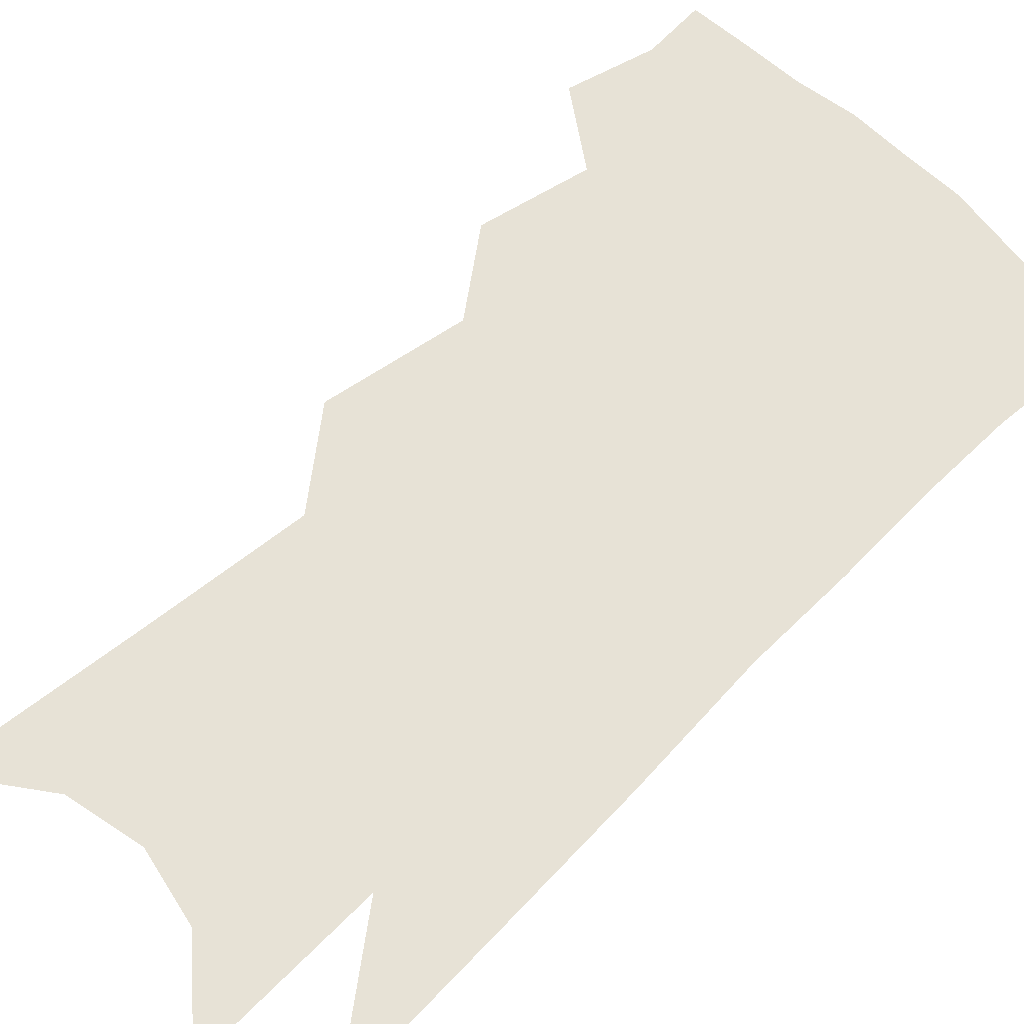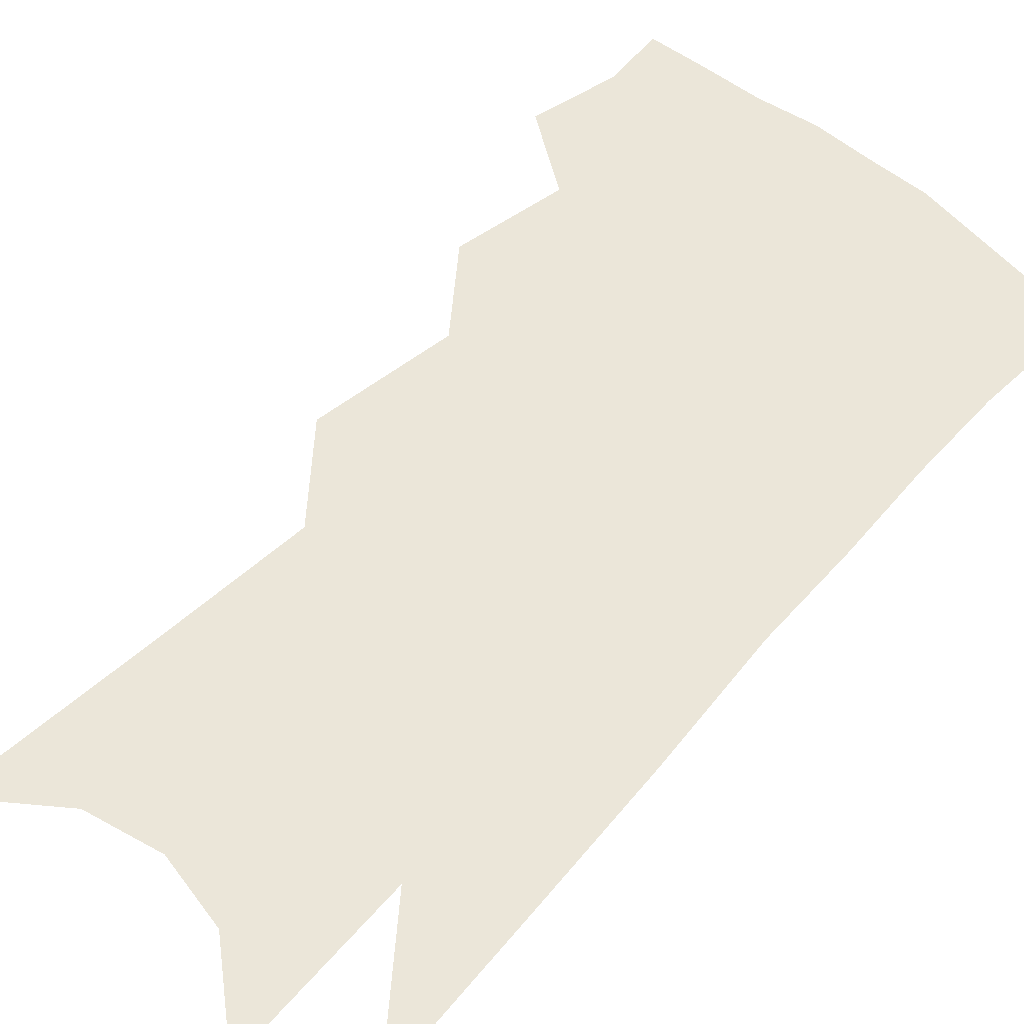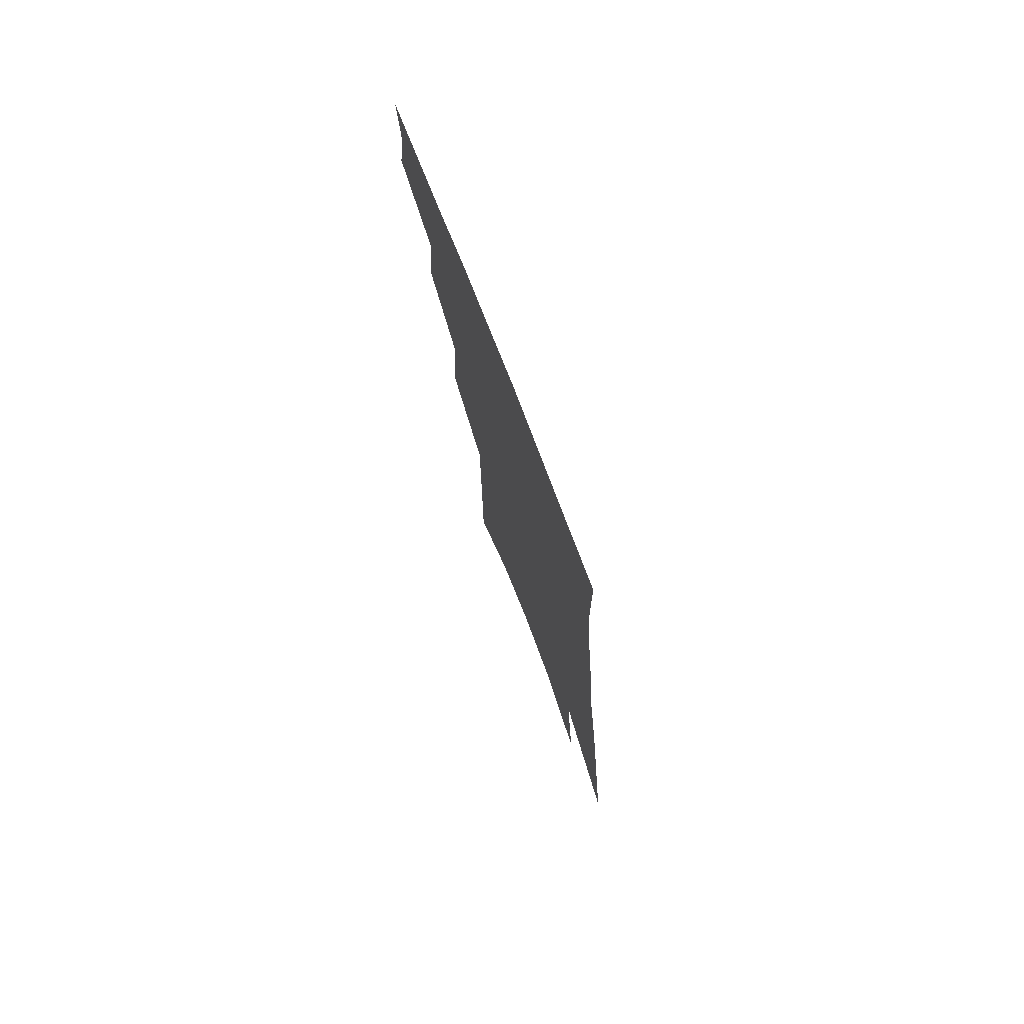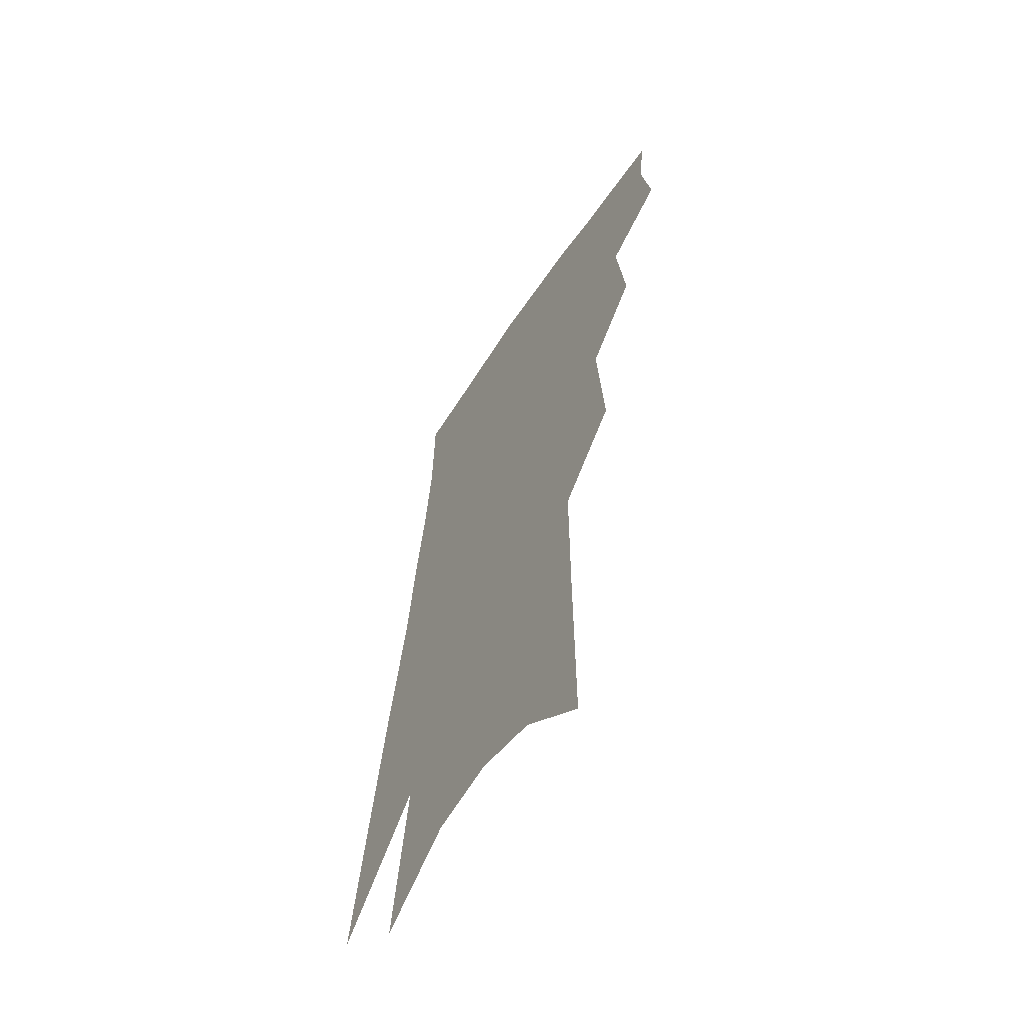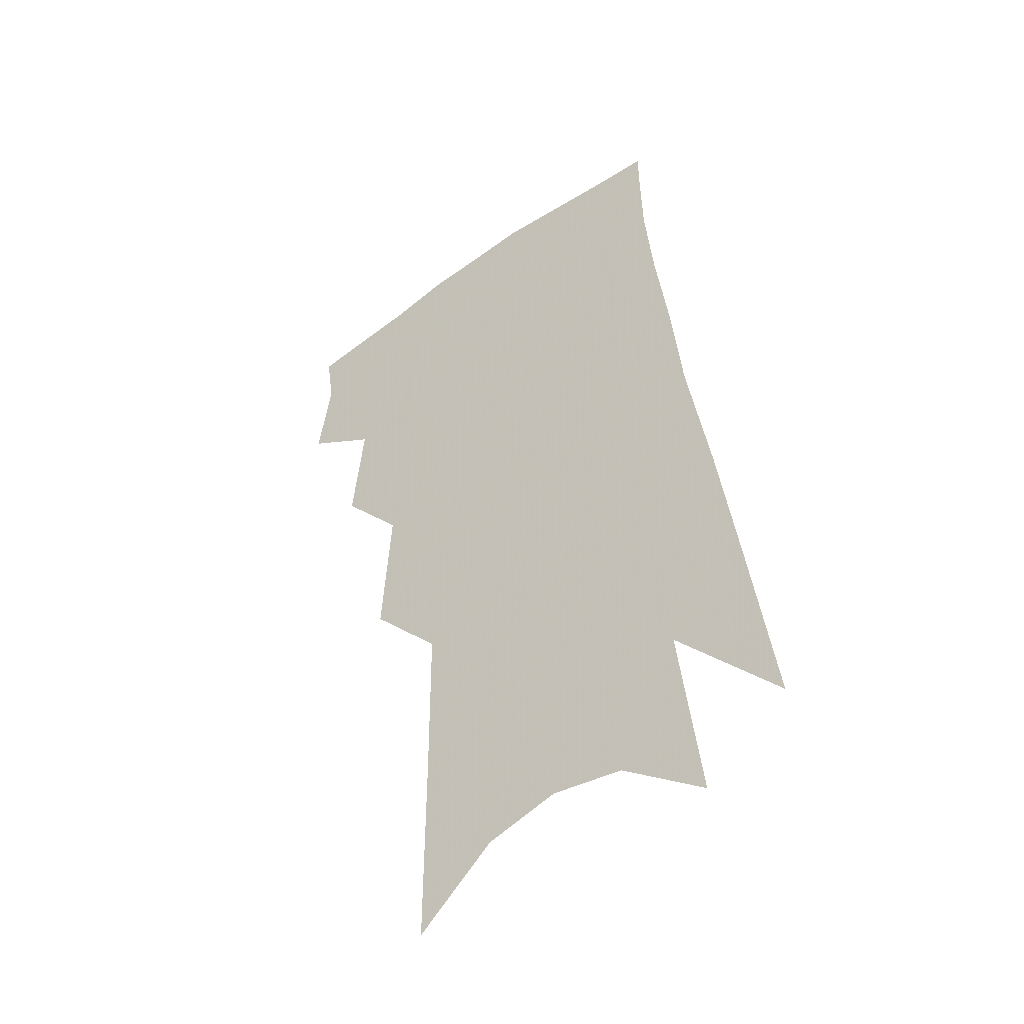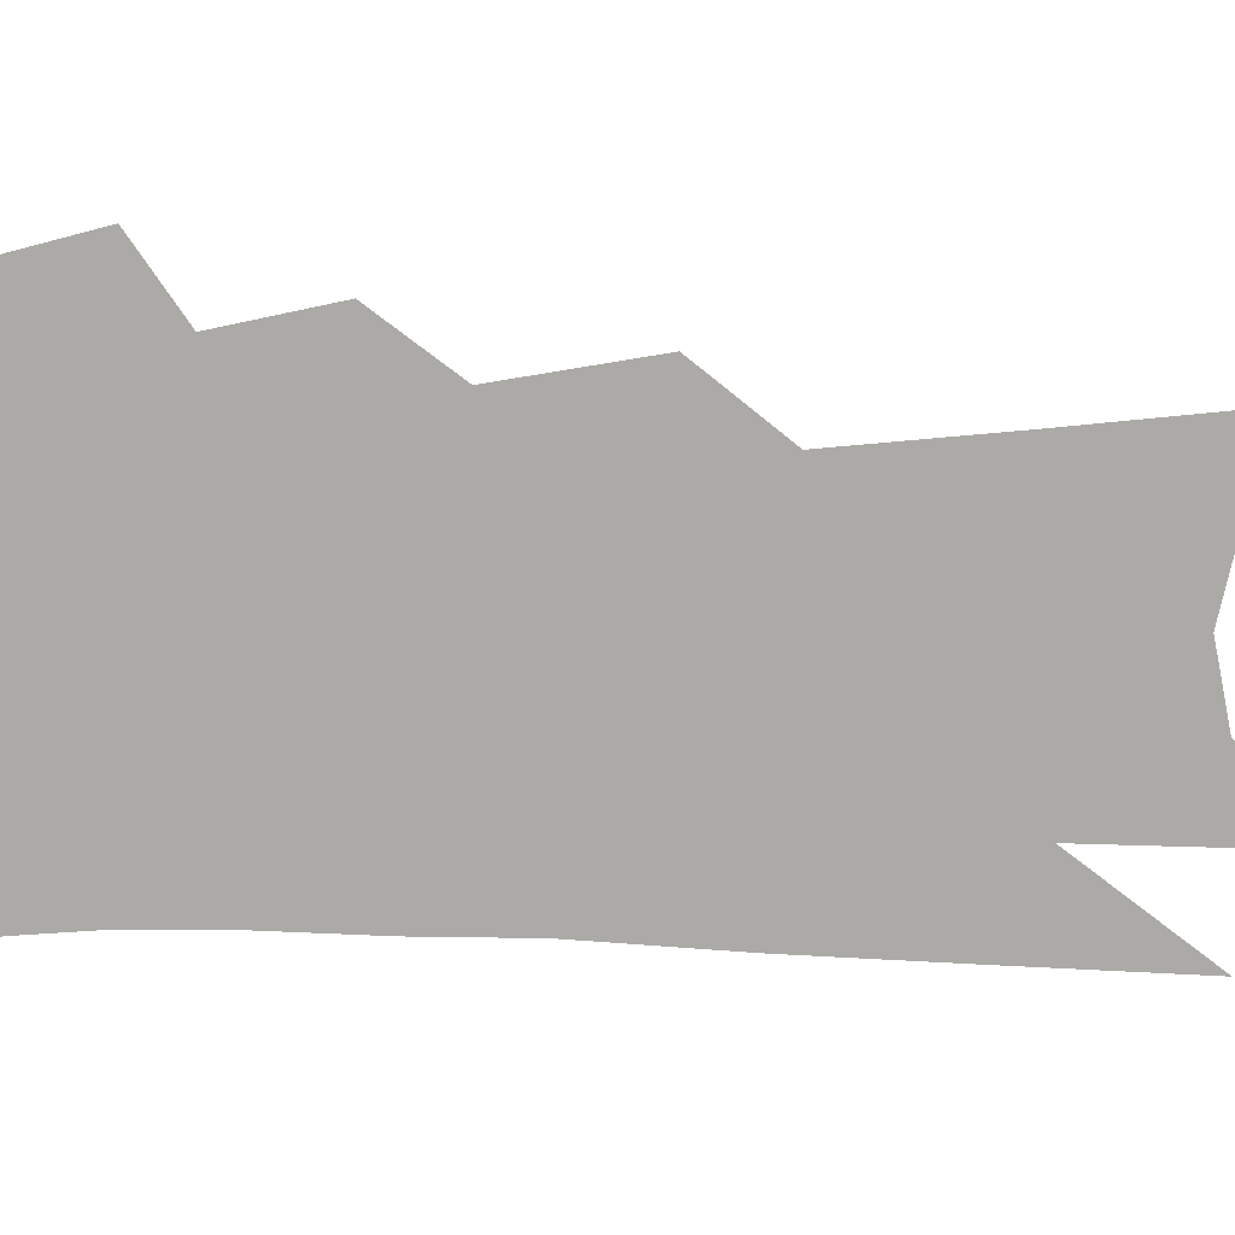
<metadata>
{"format":"obj","ext":"obj","renderer":"f3d","projection":"perspective","resolution":1024,"background":"white","views":[{"elev":63.3,"azim":51.3,"up":"+Z"},{"elev":57.4,"azim":47.3,"up":"+Z"},{"elev":77.4,"azim":69.1,"up":"+Y"},{"elev":-60.7,"azim":-122.3,"up":"+Y"},{"elev":-45.8,"azim":36.5,"up":"+Y"},{"elev":-75.8,"azim":-84.7,"up":"+Z"}]}
</metadata>
<code>
v 495.9 347.8 0
v 500.2 374.3 0
v 497.4 392.7 0
v 515.9 300.9 0
v 519.8 334.6 0
v 520.9 358.8 0
v 518.8 377.4 0
v 515.5 396 0
v 533.1 235 0
v 536.2 278.6 0
v 538.1 311.5 0
v 540.4 341.5 0
v 539.4 361.6 0
v 537.1 380.2 0
v 533.8 398.9 0
v 556.2 97.93 0
v 556.5 161.1 0
v 556.3 211 0
v 557.5 256.3 0
v 557.8 289.8 0
v 559.1 321.2 0
v 558.8 343.8 0
v 558.2 364.4 0
v 555.9 382.8 0
v 552 403.7 0
v 580.9 120 0
v 578.9 174.9 0
v 577.6 220.8 0
v 577.4 262.8 0
v 577.6 298.2 0
v 577.8 325.8 0
v 577.4 347.4 0
v 576.5 366.3 0
v 574.8 384.7 0
v 570.9 405.8 0
v 603.8 127.2 0
v 600.3 183.8 0
v 597.9 229 0
v 596.7 267.8 0
v 596 300.8 0
v 595.5 326.6 0
v 595.2 348.5 0
v 595.2 368.7 0
v 593.4 386.8 0
v 589.5 408.2 0
v 627.4 124.5 0
v 622.3 179.7 0
v 618.1 227.3 0
v 616 265.8 0
v 614.6 297.7 0
v 613.3 326.2 0
v 612.9 350.2 0
v 612.9 369.7 0
v 612.6 387.5 0
v 609.7 407.5 0
v 654.8 105.3 0
v 647.7 163.4 0
v 640.4 217.3 0
v 637.4 255.9 0
v 634.5 290.9 0
v 631.8 322.5 0
v 630.4 348.7 0
v 630.6 369.7 0
v 630.6 388.4 0
v 629.3 406.7 0
v 681.8 126.8 0
v 673.9 181.5 0
v 666.9 229.1 0
v 659.3 274 0
v 655.7 307.4 0
v 651.3 339.8 0
v 648.4 368.9 0
v 647.9 388.9 0
v 647.6 406.6 0
f 5 6 1
f 1 6 2
f 6 7 2
f 2 7 3
f 7 8 3
f 10 11 4
f 4 11 5
f 11 12 5
f 5 12 6
f 12 13 6
f 6 13 7
f 13 14 7
f 7 14 8
f 14 15 8
f 18 19 9
f 9 19 10
f 19 20 10
f 10 20 11
f 20 21 11
f 11 21 12
f 21 22 12
f 12 22 13
f 22 23 13
f 13 23 14
f 23 24 14
f 14 24 15
f 24 25 15
f 16 26 17
f 26 27 17
f 17 27 18
f 27 28 18
f 18 28 19
f 28 29 19
f 19 29 20
f 29 30 20
f 20 30 21
f 30 31 21
f 21 31 22
f 31 32 22
f 22 32 23
f 32 33 23
f 23 33 24
f 33 34 24
f 24 34 25
f 34 35 25
f 26 36 27
f 36 37 27
f 27 37 28
f 37 38 28
f 28 38 29
f 38 39 29
f 29 39 30
f 39 40 30
f 30 40 31
f 40 41 31
f 31 41 32
f 41 42 32
f 32 42 33
f 42 43 33
f 33 43 34
f 43 44 34
f 34 44 35
f 44 45 35
f 36 46 37
f 46 47 37
f 37 47 38
f 47 48 38
f 38 48 39
f 48 49 39
f 39 49 40
f 49 50 40
f 40 50 41
f 50 51 41
f 41 51 42
f 51 52 42
f 42 52 43
f 52 53 43
f 43 53 44
f 53 54 44
f 44 54 45
f 54 55 45
f 46 56 47
f 56 57 47
f 47 57 48
f 57 58 48
f 48 58 49
f 58 59 49
f 49 59 50
f 59 60 50
f 50 60 51
f 60 61 51
f 51 61 52
f 61 62 52
f 52 62 53
f 62 63 53
f 53 63 54
f 63 64 54
f 54 64 55
f 64 65 55
f 57 66 58
f 66 67 58
f 58 67 59
f 67 68 59
f 59 68 60
f 68 69 60
f 60 69 61
f 69 70 61
f 61 70 62
f 70 71 62
f 62 71 63
f 71 72 63
f 63 72 64
f 72 73 64
f 64 73 65
f 73 74 65

</code>
